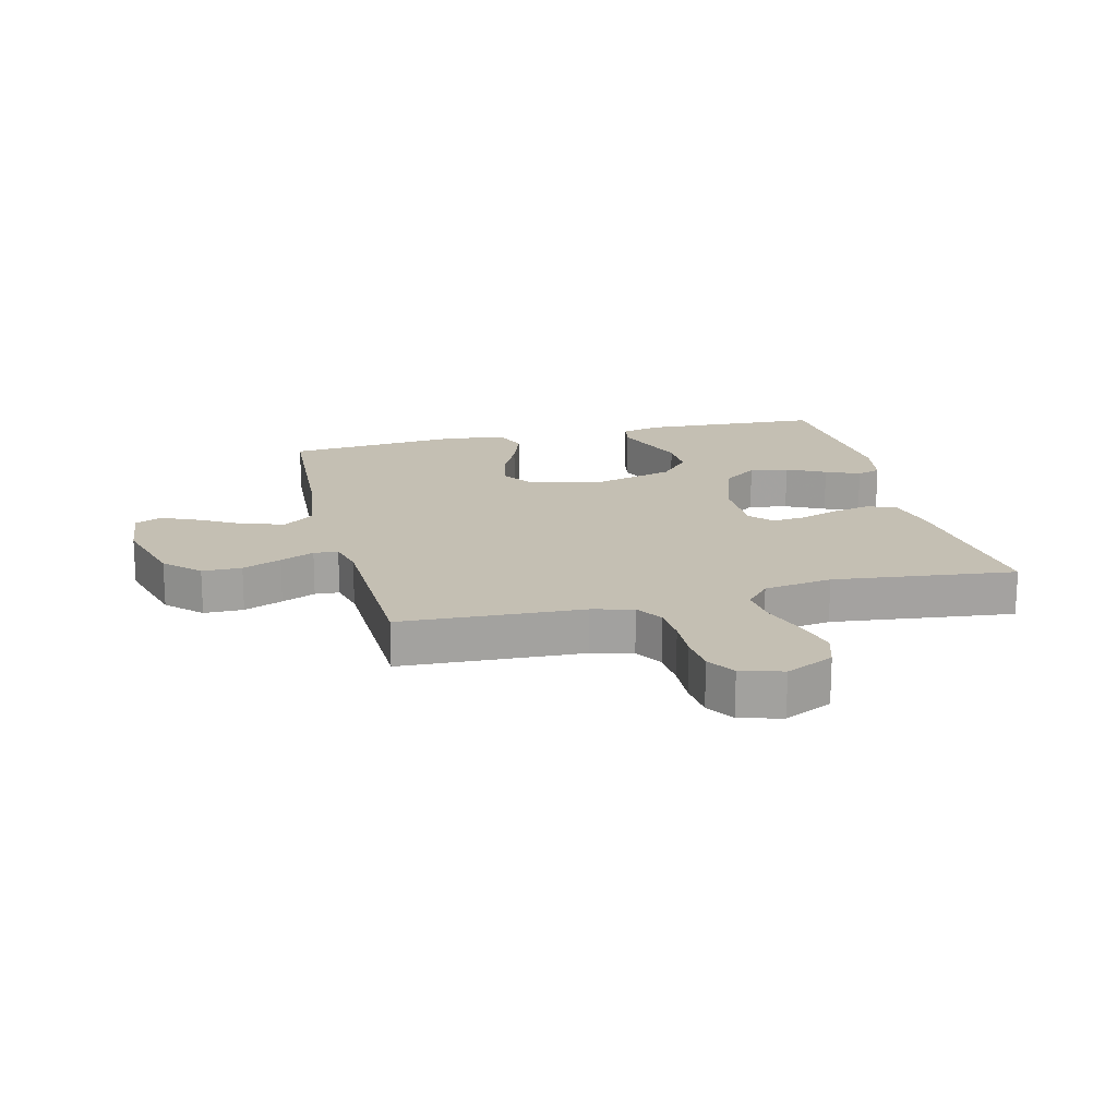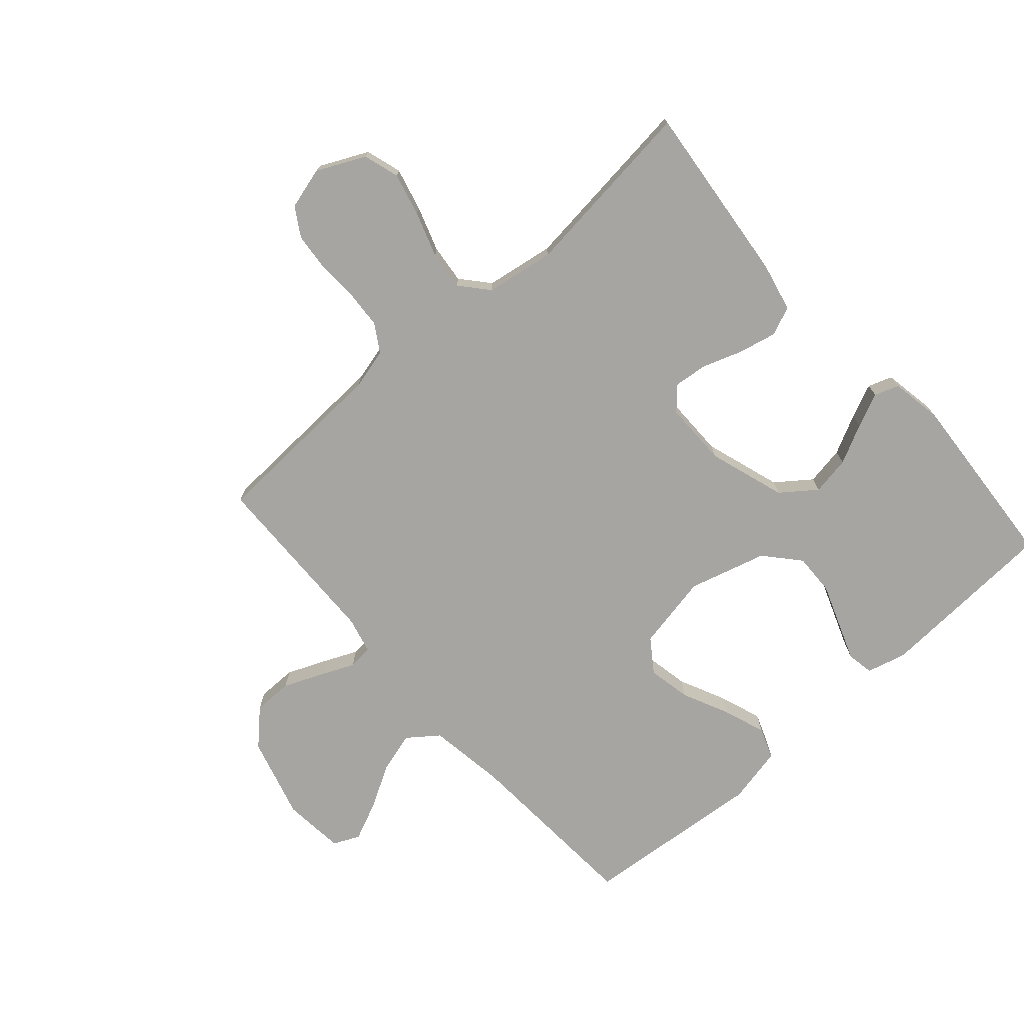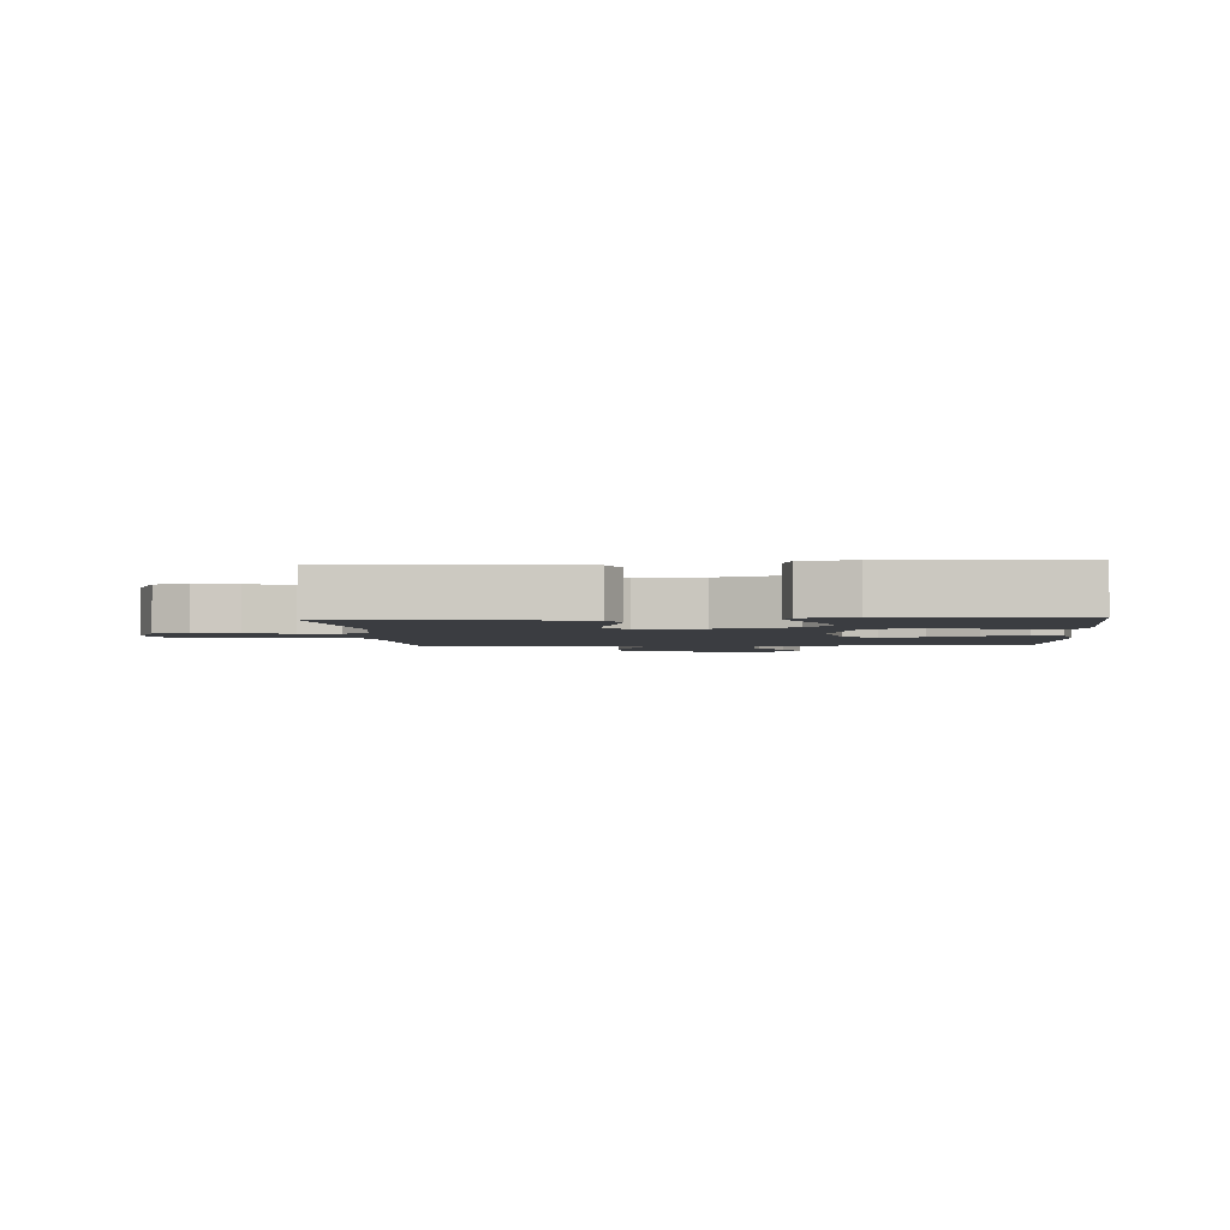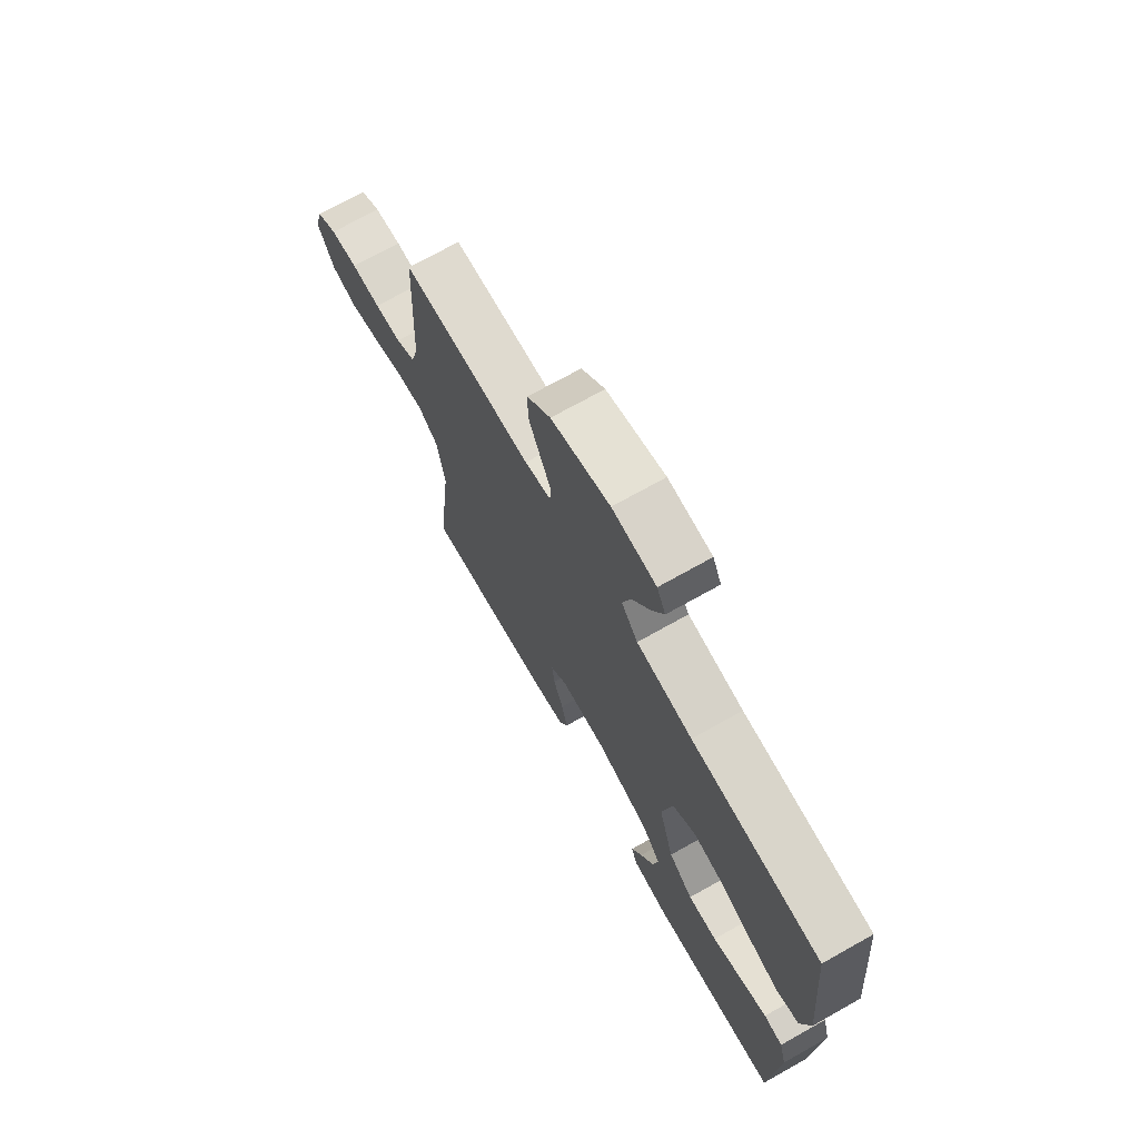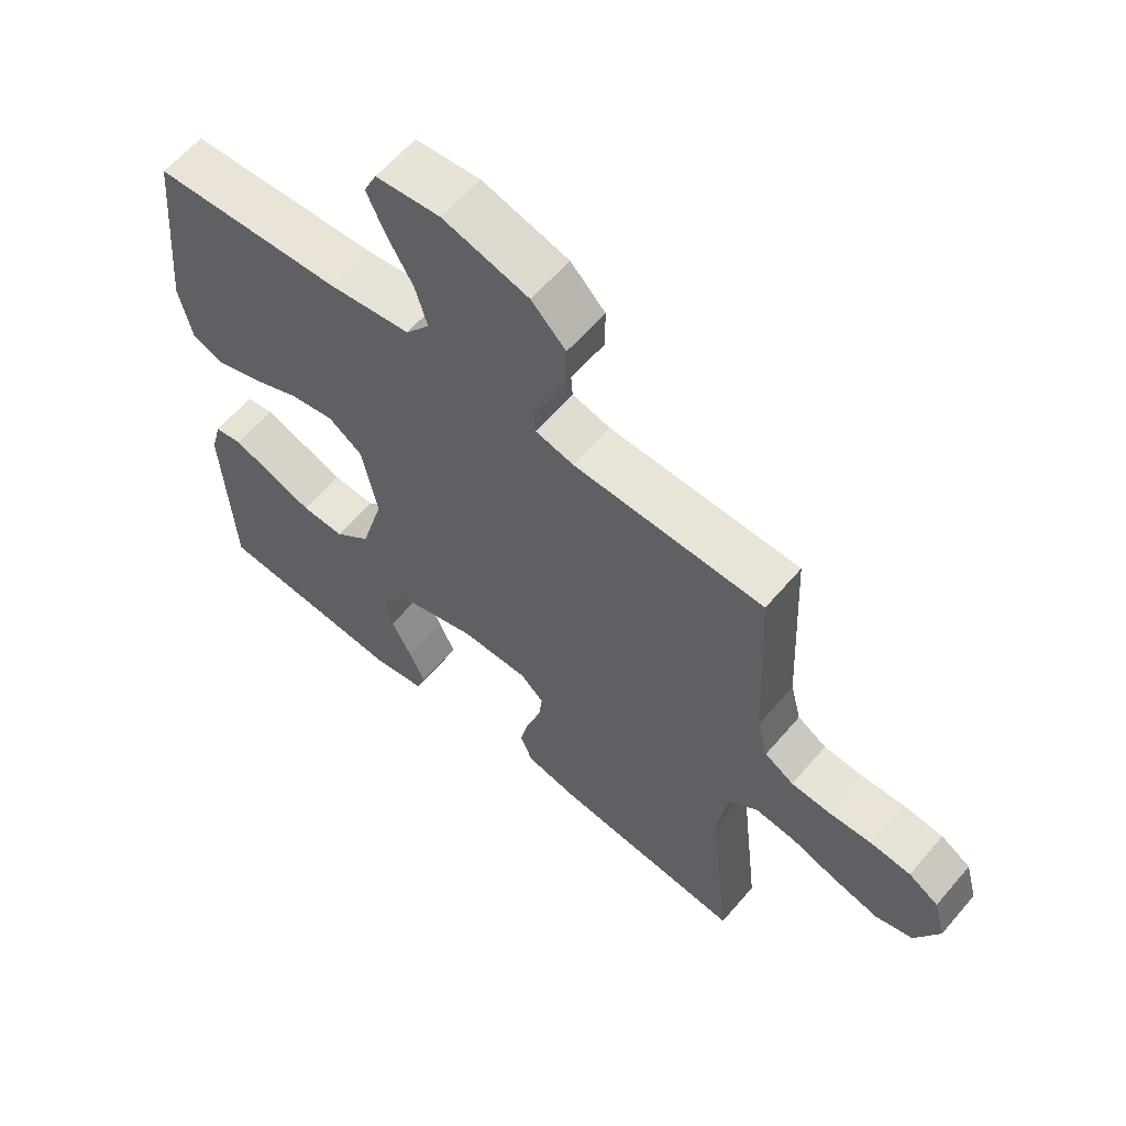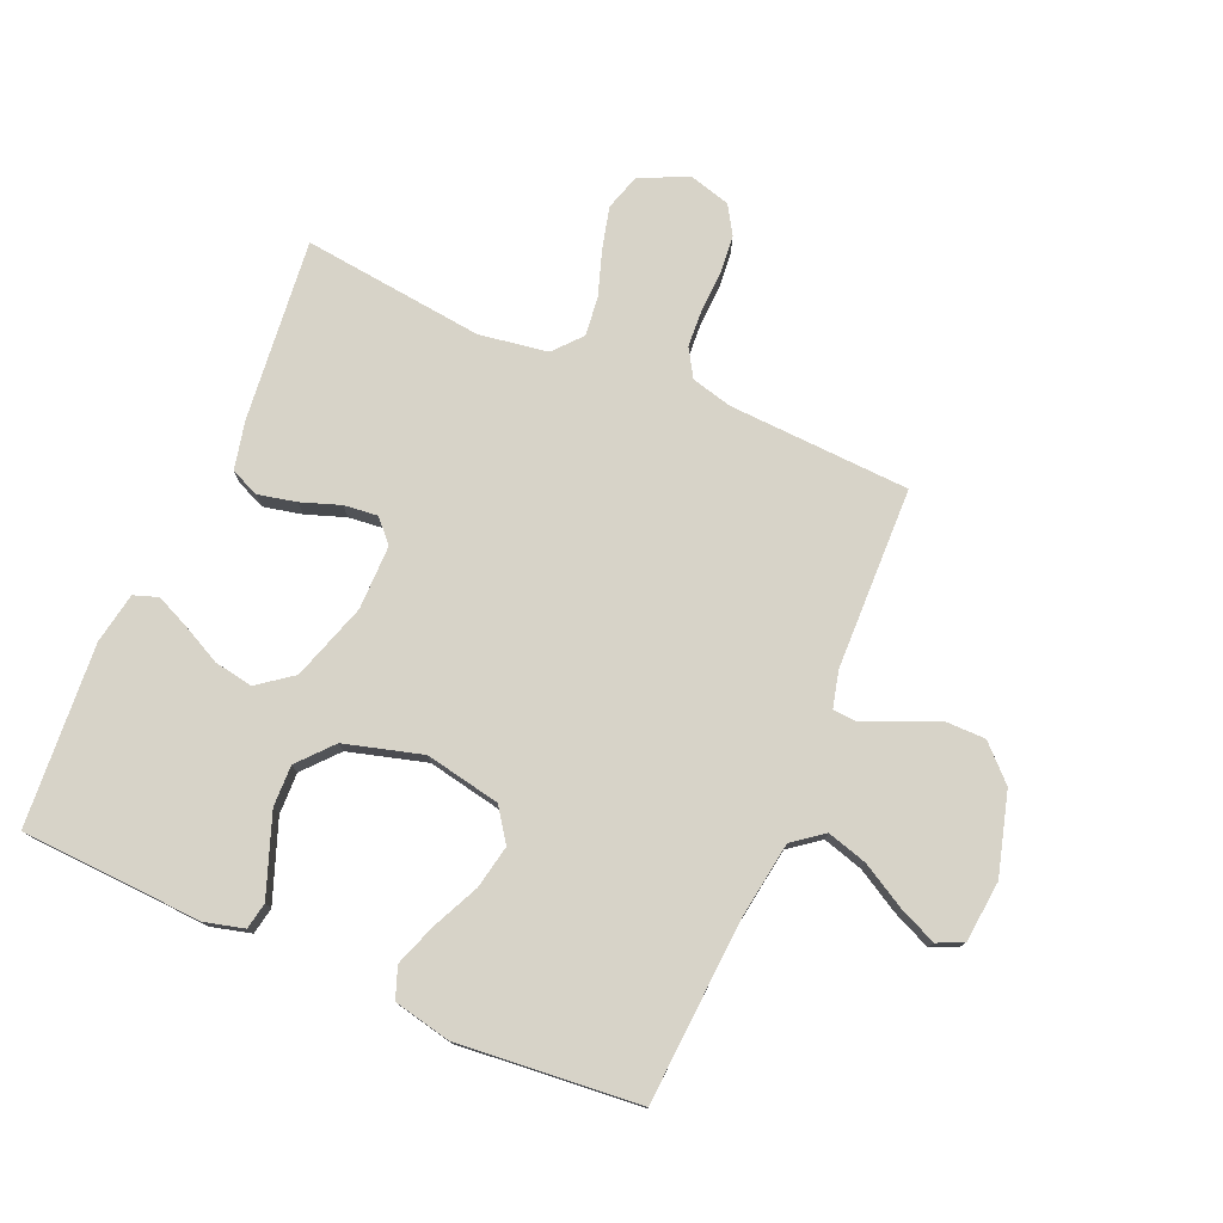
<metadata>
{"format":"obj","ext":"obj","renderer":"f3d","projection":"perspective","resolution":1024,"background":"white","views":[{"elev":17.7,"azim":76.2,"up":"+Y"},{"elev":-73.8,"azim":131.6,"up":"+Y"},{"elev":-2.6,"azim":-175.6,"up":"+Y"},{"elev":71.9,"azim":-119.3,"up":"+Z"},{"elev":60.9,"azim":40.3,"up":"+Z"},{"elev":76.8,"azim":-66.6,"up":"+Y"}]}
</metadata>
<code>
v 0.5 0.07 -0.5
v 0.2 0.07 -0.468
v 0.12 0.07 -0.45
v 0.1 0.07 -0.403
v 0.114 0.07 -0.34
v 0.137 0.07 -0.275
v 0.143 0.07 -0.219
v 0.106 0.07 -0.185
v 0 0.07 -0.185
v -0.127 0.07 -0.226
v -0.17 0.07 -0.283
v -0.159 0.07 -0.347
v -0.127 0.07 -0.411
v -0.102 0.07 -0.467
v -0.116 0.07 -0.507
v -0.2 0.07 -0.522
v -0.5 0.07 -0.5
v -0.515 0.07 -0.2
v -0.498 0.07 -0.135
v -0.454 0.07 -0.127
v -0.392 0.07 -0.15
v -0.322 0.07 -0.176
v -0.254 0.07 -0.178
v -0.197 0.07 -0.128
v -0.161 0.07 0
v -0.185 0.07 0.124
v -0.239 0.07 0.162
v -0.31 0.07 0.148
v -0.387 0.07 0.112
v -0.457 0.07 0.087
v -0.508 0.07 0.106
v -0.528 0.07 0.2
v -0.5 0.07 0.5
v -0.2 0.07 0.518
v -0.071 0.07 0.537
v -0.033 0.07 0.587
v -0.052 0.07 0.653
v -0.093 0.07 0.725
v -0.121 0.07 0.788
v -0.101 0.07 0.831
v 0 0.07 0.841
v 0.135 0.07 0.803
v 0.189 0.07 0.748
v 0.189 0.07 0.683
v 0.162 0.07 0.619
v 0.137 0.07 0.563
v 0.14 0.07 0.523
v 0.2 0.07 0.508
v 0.5 0.07 0.5
v 0.514 0.07 0.2
v 0.531 0.07 0.133
v 0.577 0.07 0.105
v 0.639 0.07 0.101
v 0.707 0.07 0.104
v 0.77 0.07 0.098
v 0.817 0.07 0.069
v 0.836 0.07 0
v 0.798 0.07 -0.079
v 0.739 0.07 -0.097
v 0.668 0.07 -0.079
v 0.594 0.07 -0.054
v 0.53 0.07 -0.047
v 0.484 0.07 -0.087
v 0.466 0.07 -0.2
v 0.5 0 -0.5
v 0.2 0 -0.468
v 0.12 0 -0.45
v 0.1 0 -0.403
v 0.114 0 -0.34
v 0.137 0 -0.275
v 0.143 0 -0.219
v 0.106 0 -0.185
v 0 0 -0.185
v -0.127 0 -0.226
v -0.17 0 -0.283
v -0.159 0 -0.347
v -0.127 0 -0.411
v -0.102 0 -0.467
v -0.116 0 -0.507
v -0.2 0 -0.522
v -0.5 0 -0.5
v -0.515 0 -0.2
v -0.498 0 -0.135
v -0.454 0 -0.127
v -0.392 0 -0.15
v -0.322 0 -0.176
v -0.254 0 -0.178
v -0.197 0 -0.128
v -0.161 0 0
v -0.185 0 0.124
v -0.239 0 0.162
v -0.31 0 0.148
v -0.387 0 0.112
v -0.457 0 0.087
v -0.508 0 0.106
v -0.528 0 0.2
v -0.5 0 0.5
v -0.2 0 0.518
v -0.071 0 0.537
v -0.033 0 0.587
v -0.052 0 0.653
v -0.093 0 0.725
v -0.121 0 0.788
v -0.101 0 0.831
v 0 0 0.841
v 0.135 0 0.803
v 0.189 0 0.748
v 0.189 0 0.683
v 0.162 0 0.619
v 0.137 0 0.563
v 0.14 0 0.523
v 0.2 0 0.508
v 0.5 0 0.5
v 0.514 0 0.2
v 0.531 0 0.133
v 0.577 0 0.105
v 0.639 0 0.101
v 0.707 0 0.104
v 0.77 0 0.098
v 0.817 0 0.069
v 0.836 0 0
v 0.798 0 -0.079
v 0.739 0 -0.097
v 0.668 0 -0.079
v 0.594 0 -0.054
v 0.53 0 -0.047
v 0.484 0 -0.087
v 0.466 0 -0.2
f 58 59 60 61
f 56 57 58 61
f 56 61 62
f 53 54 55 56
f 52 53 56 62
f 51 52 62 63
f 48 49 50
f 47 48 50 51
f 43 44 45 46
f 41 42 43 46
f 41 46 47
f 40 41 47
f 37 38 39 40
f 36 37 40 47
f 35 36 47 51
f 31 32 33 34
f 28 29 30 31
f 28 31 34 35
f 19 20 21 22
f 17 18 19 22
f 17 22 23
f 16 17 23 24
f 12 13 14 15
f 12 15 16
f 11 12 16 24
f 3 4 5 6
f 3 6 7
f 64 1 2 3
f 63 64 3 7
f 27 28 35
f 26 27 35 51
f 25 26 51 63
f 10 11 24 25
f 9 10 25
f 8 9 25 63
f 7 8 63
f 125 124 123 122
f 125 122 121 120
f 126 125 120
f 120 119 118 117
f 126 120 117 116
f 127 126 116 115
f 114 113 112
f 115 114 112 111
f 110 109 108 107
f 110 107 106 105
f 111 110 105
f 111 105 104
f 104 103 102 101
f 111 104 101 100
f 115 111 100 99
f 98 97 96 95
f 95 94 93 92
f 99 98 95 92
f 86 85 84 83
f 86 83 82 81
f 87 86 81
f 88 87 81 80
f 79 78 77 76
f 80 79 76
f 88 80 76 75
f 70 69 68 67
f 71 70 67
f 67 66 65 128
f 71 67 128 127
f 99 92 91
f 115 99 91 90
f 127 115 90 89
f 89 88 75 74
f 89 74 73
f 127 89 73 72
f 127 72 71
f 1 65 66 2
f 2 66 67 3
f 3 67 68 4
f 4 68 69 5
f 5 69 70 6
f 6 70 71 7
f 7 71 72 8
f 8 72 73 9
f 9 73 74 10
f 10 74 75 11
f 11 75 76 12
f 12 76 77 13
f 13 77 78 14
f 14 78 79 15
f 15 79 80 16
f 16 80 81 17
f 17 81 82 18
f 18 82 83 19
f 19 83 84 20
f 20 84 85 21
f 21 85 86 22
f 22 86 87 23
f 23 87 88 24
f 24 88 89 25
f 25 89 90 26
f 26 90 91 27
f 27 91 92 28
f 28 92 93 29
f 29 93 94 30
f 30 94 95 31
f 31 95 96 32
f 32 96 97 33
f 33 97 98 34
f 34 98 99 35
f 35 99 100 36
f 36 100 101 37
f 37 101 102 38
f 38 102 103 39
f 39 103 104 40
f 40 104 105 41
f 41 105 106 42
f 42 106 107 43
f 43 107 108 44
f 44 108 109 45
f 45 109 110 46
f 46 110 111 47
f 47 111 112 48
f 48 112 113 49
f 49 113 114 50
f 50 114 115 51
f 51 115 116 52
f 52 116 117 53
f 53 117 118 54
f 54 118 119 55
f 55 119 120 56
f 56 120 121 57
f 57 121 122 58
f 58 122 123 59
f 59 123 124 60
f 60 124 125 61
f 61 125 126 62
f 62 126 127 63
f 63 127 128 64
f 64 128 65 1

</code>
